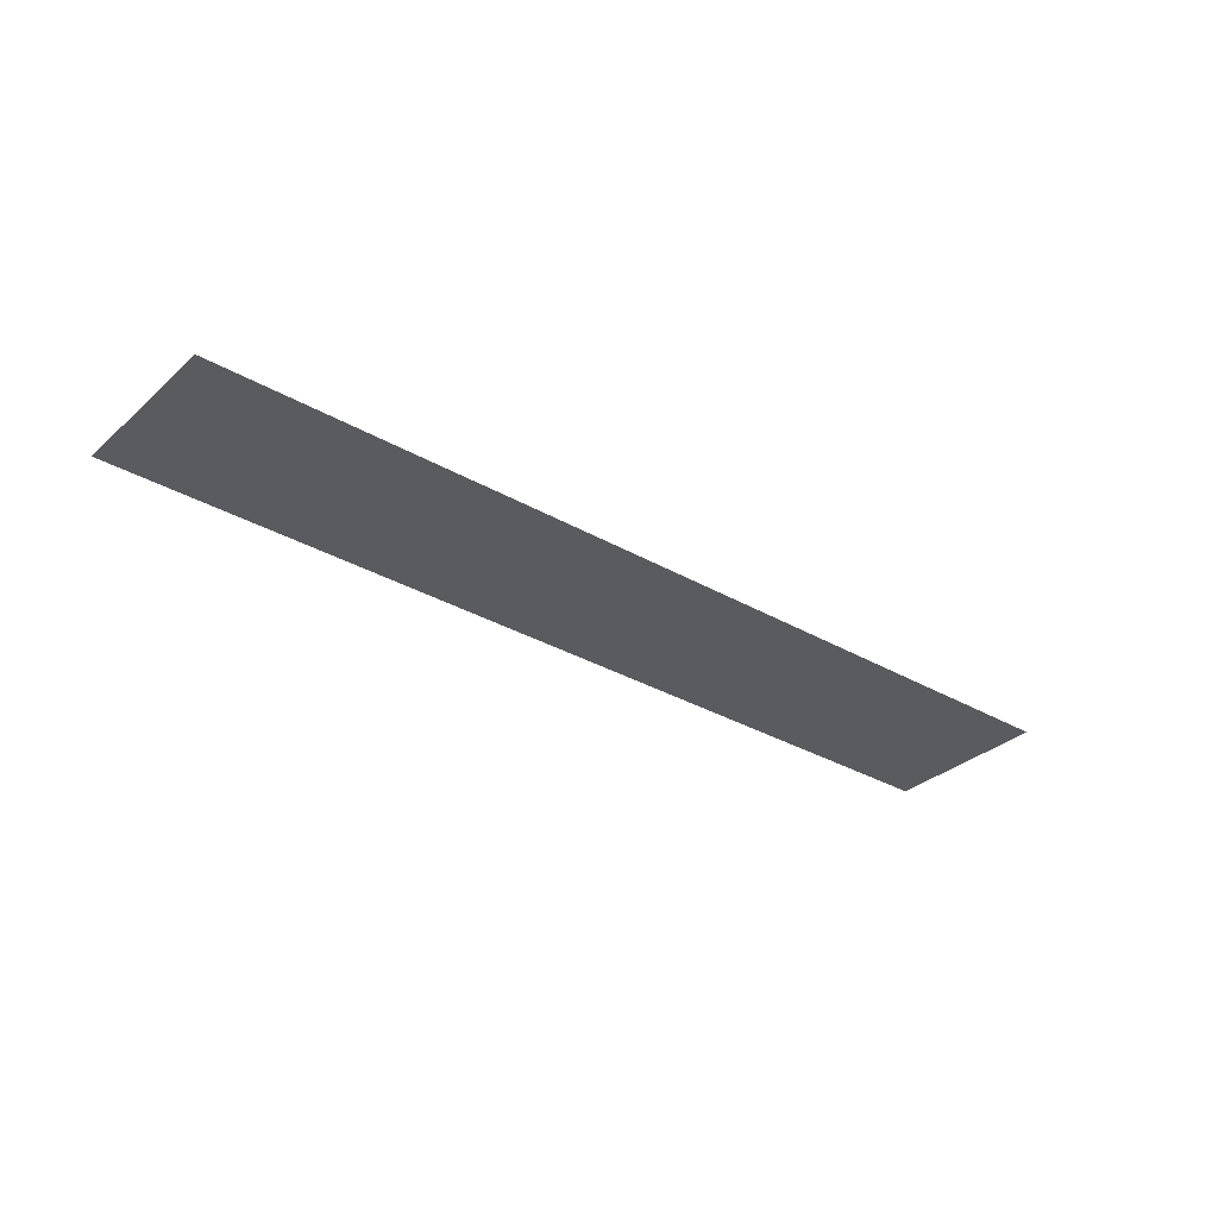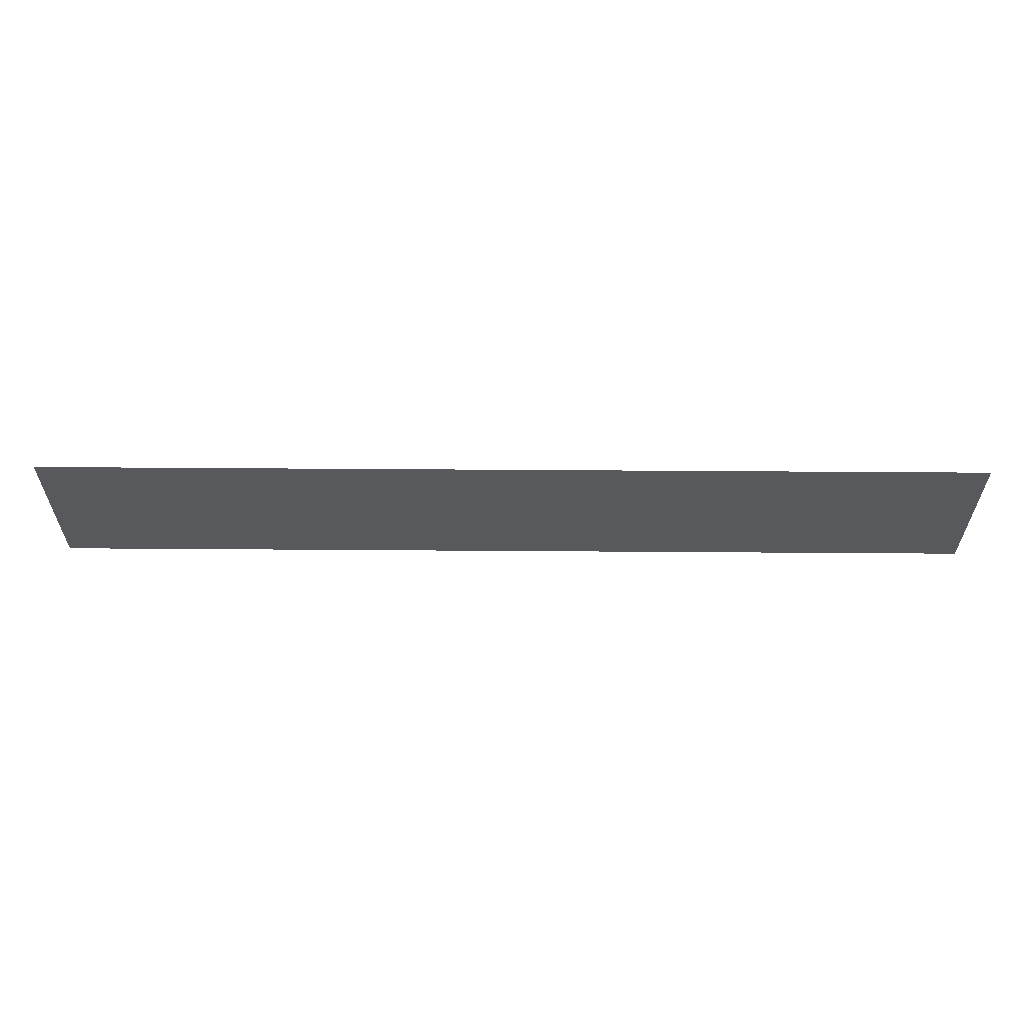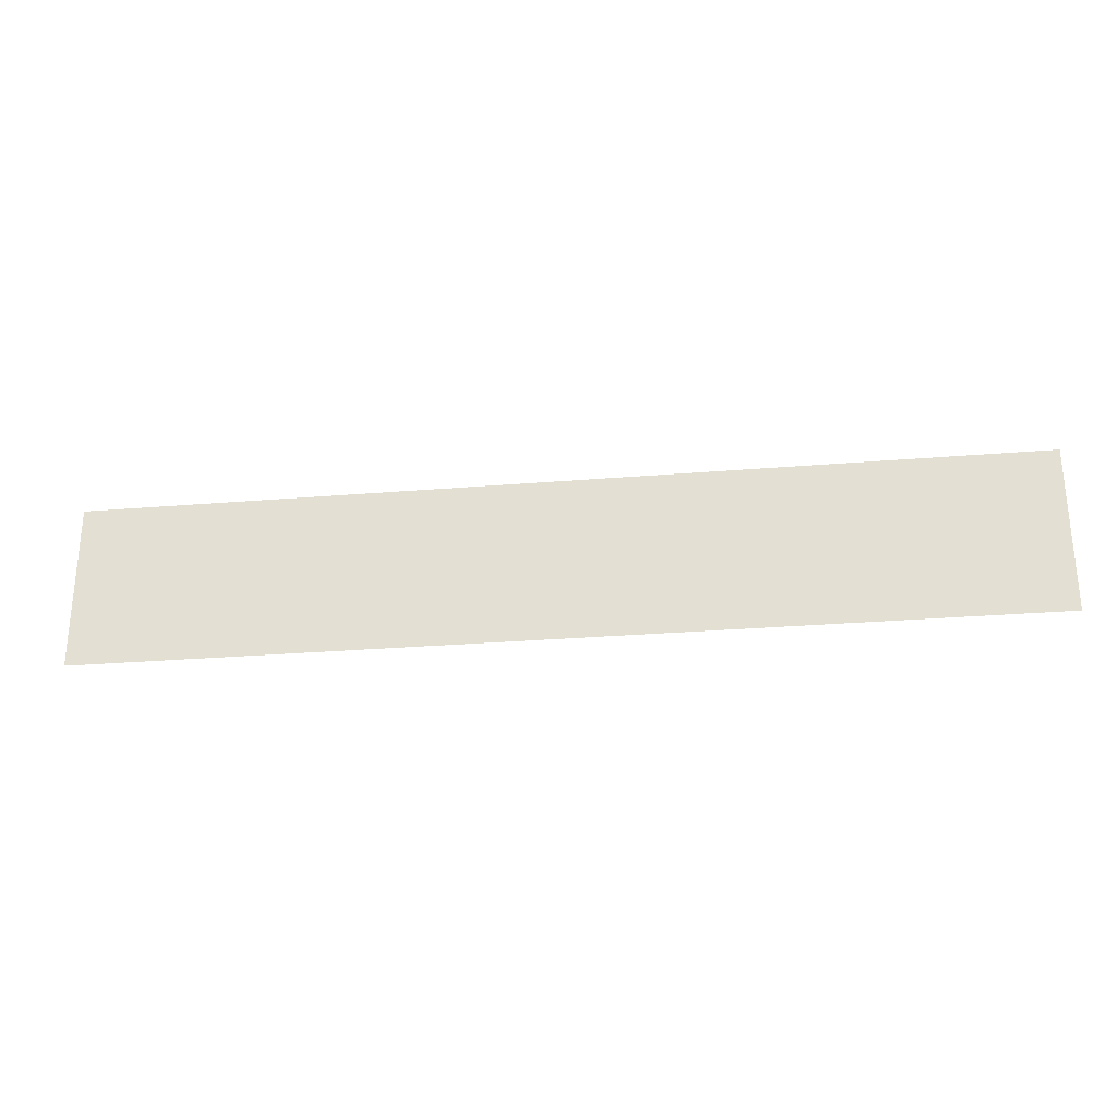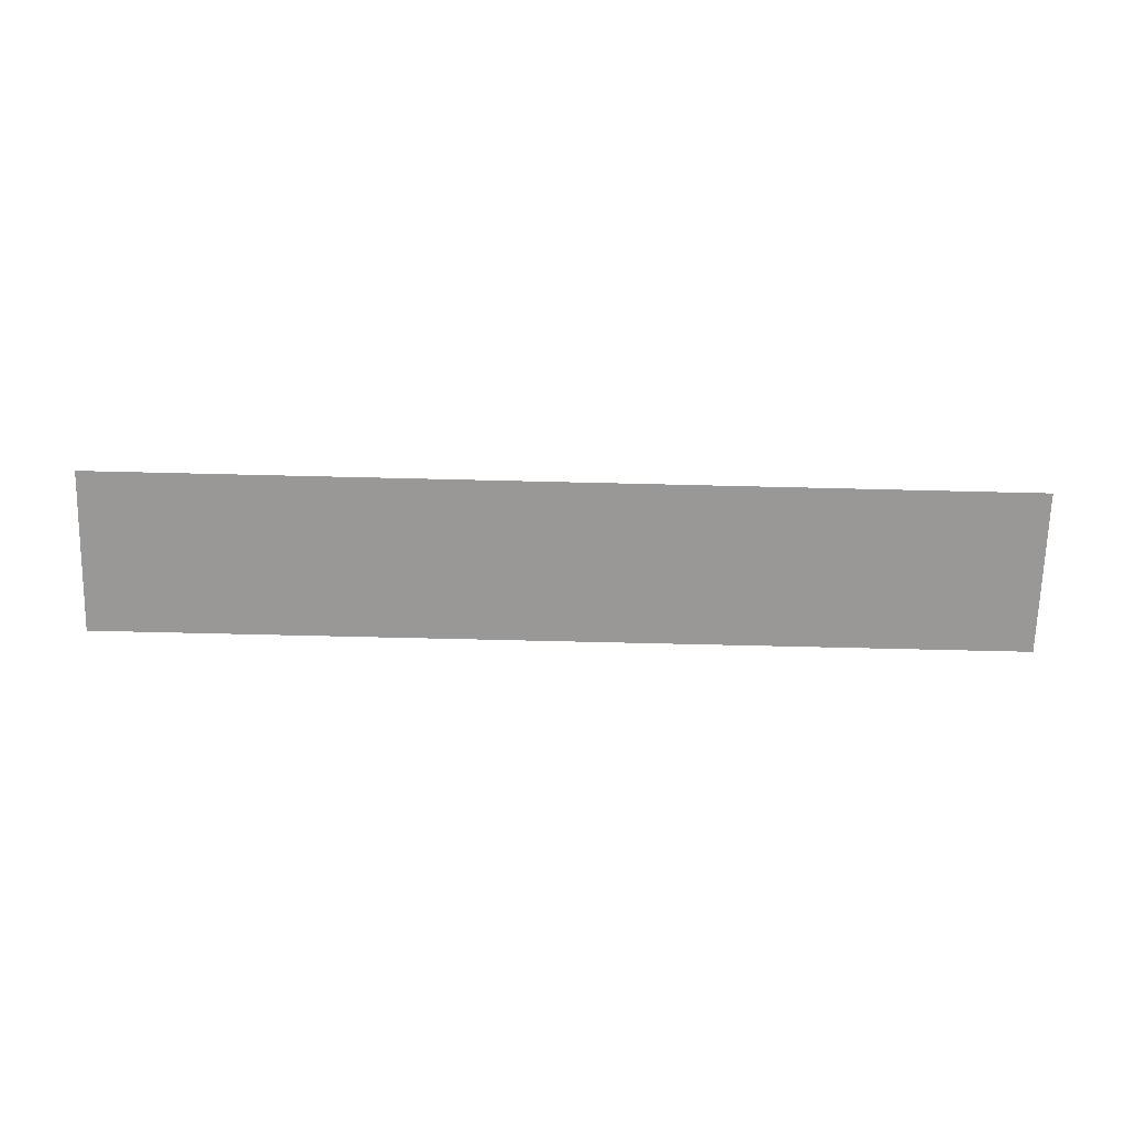
<metadata>
{"format":"obj","ext":"obj","renderer":"f3d","projection":"perspective","resolution":1024,"background":"white","views":[{"elev":-32.1,"azim":-39.1,"up":"+Z"},{"elev":60.3,"azim":-179.6,"up":"+Y"},{"elev":-27.9,"azim":7.2,"up":"+Y"},{"elev":-68.6,"azim":178.6,"up":"+Z"}]}
</metadata>
<code>
o mesh29/mesh29-geometry#mesh29-geometry
v -0.4342 0.2274 0.3676
v 0.4197 0.07562 0.3676
v -0.4342 0.07562 0.3676
v 0.4197 0.2274 0.3676
f 1 2 3
f 2 1 4
f 3 2 1
f 4 1 2

</code>
